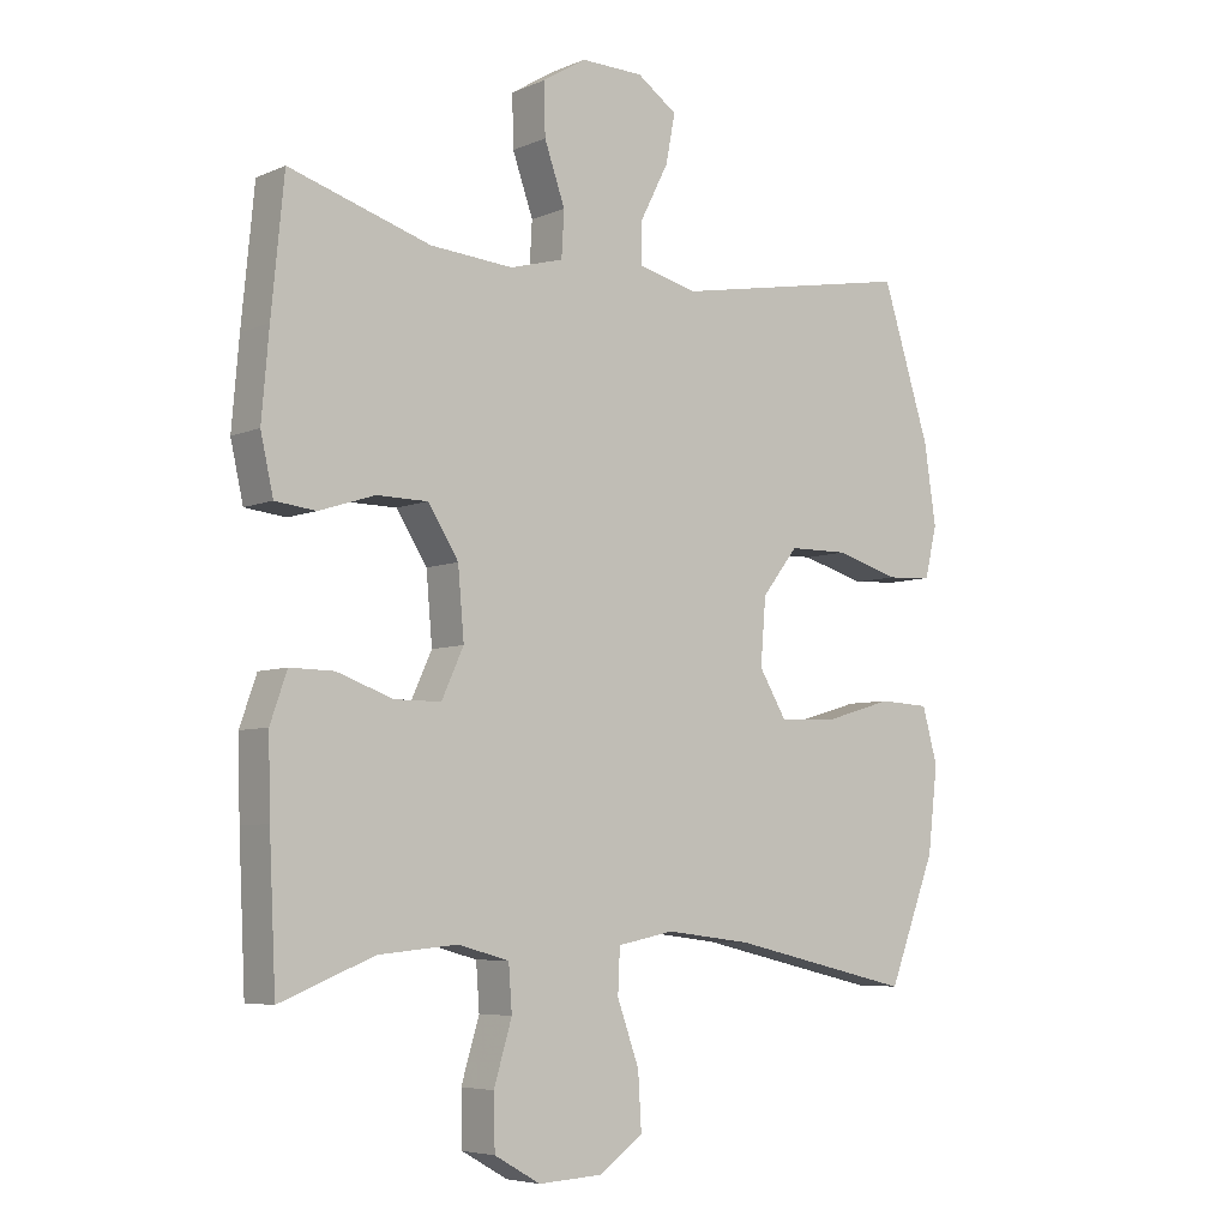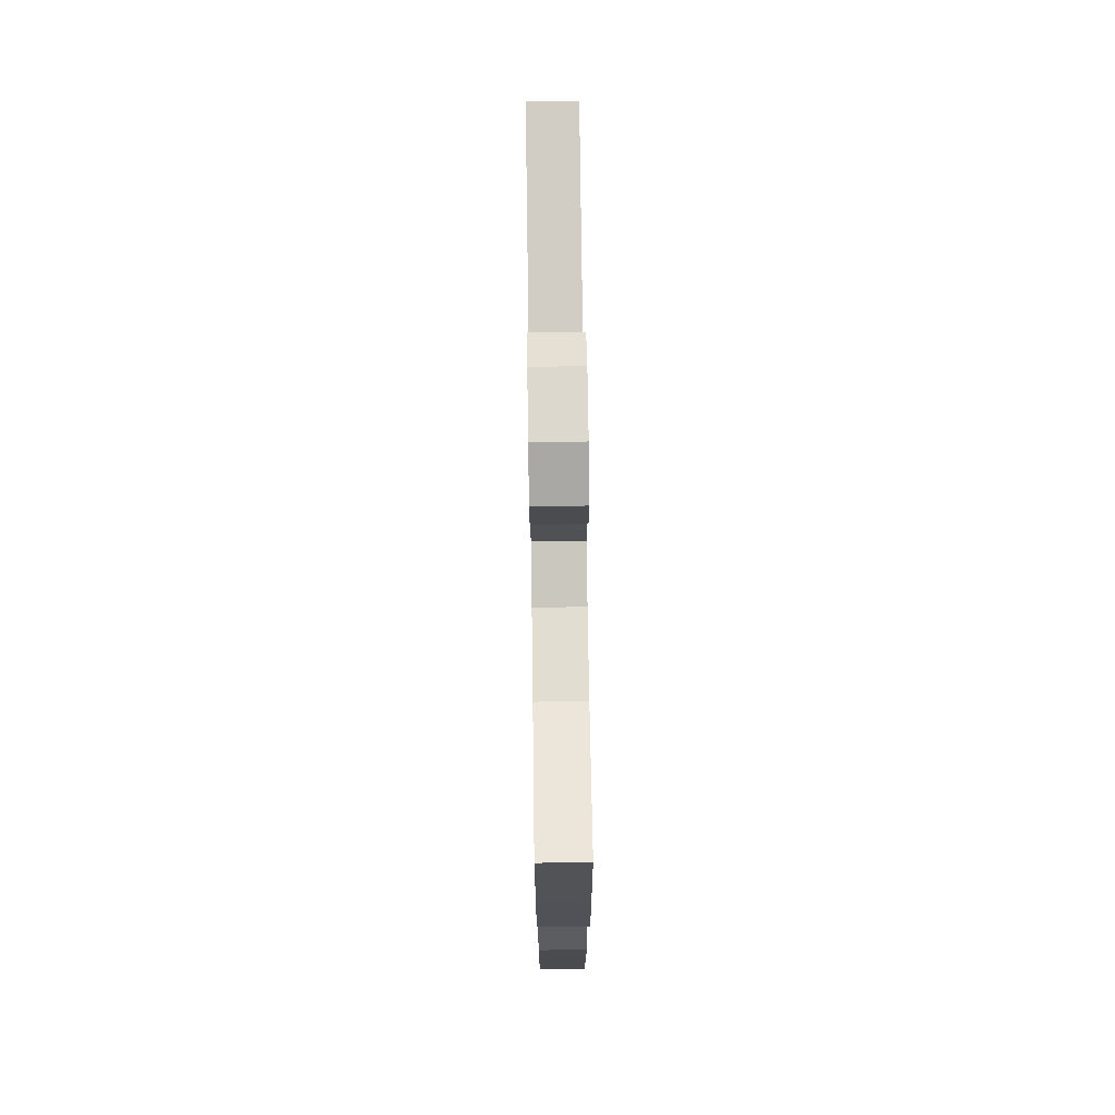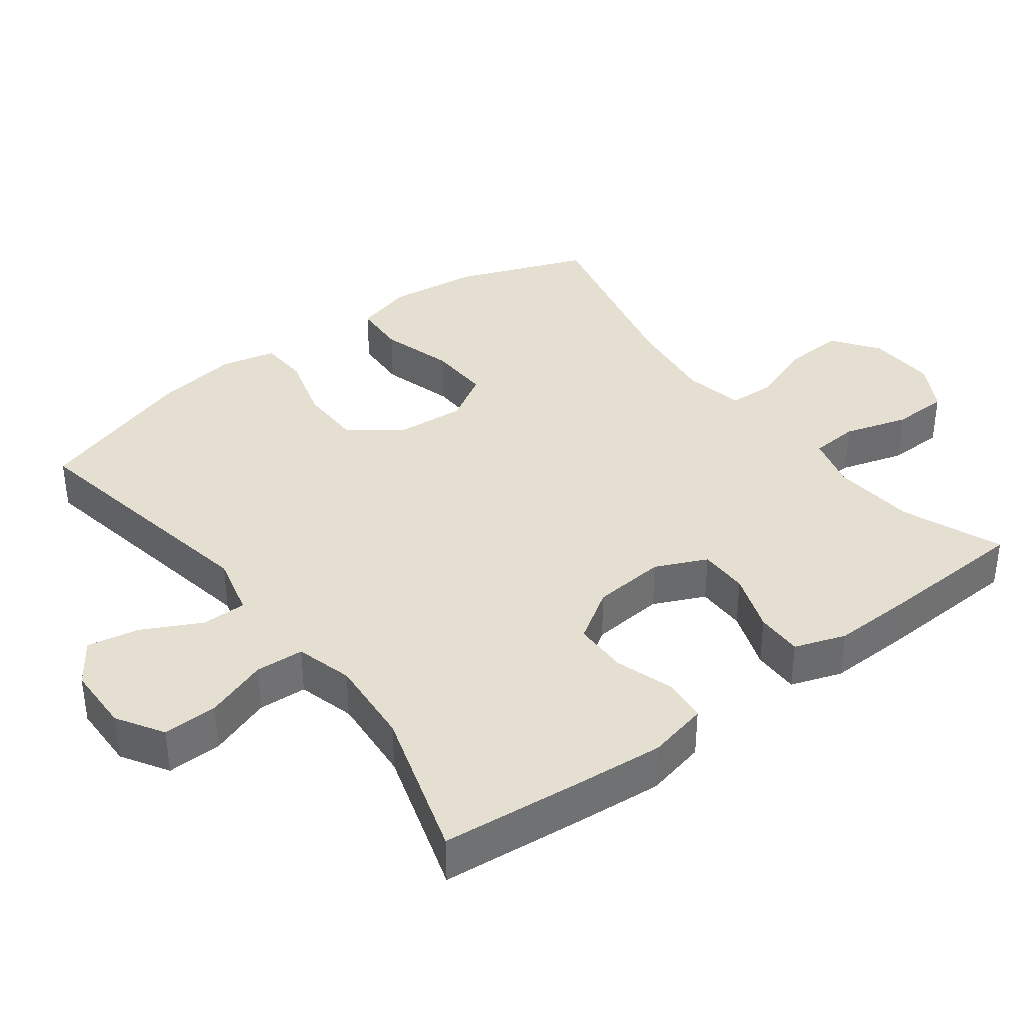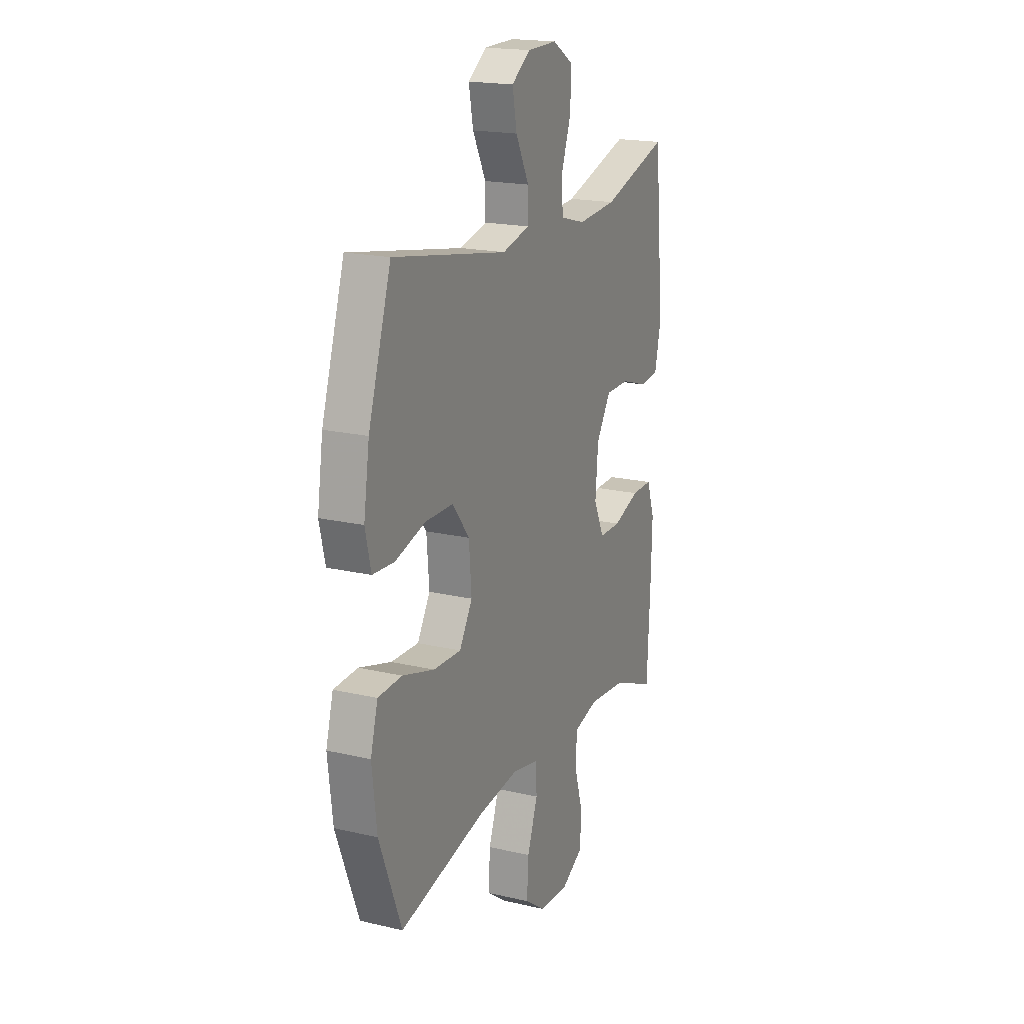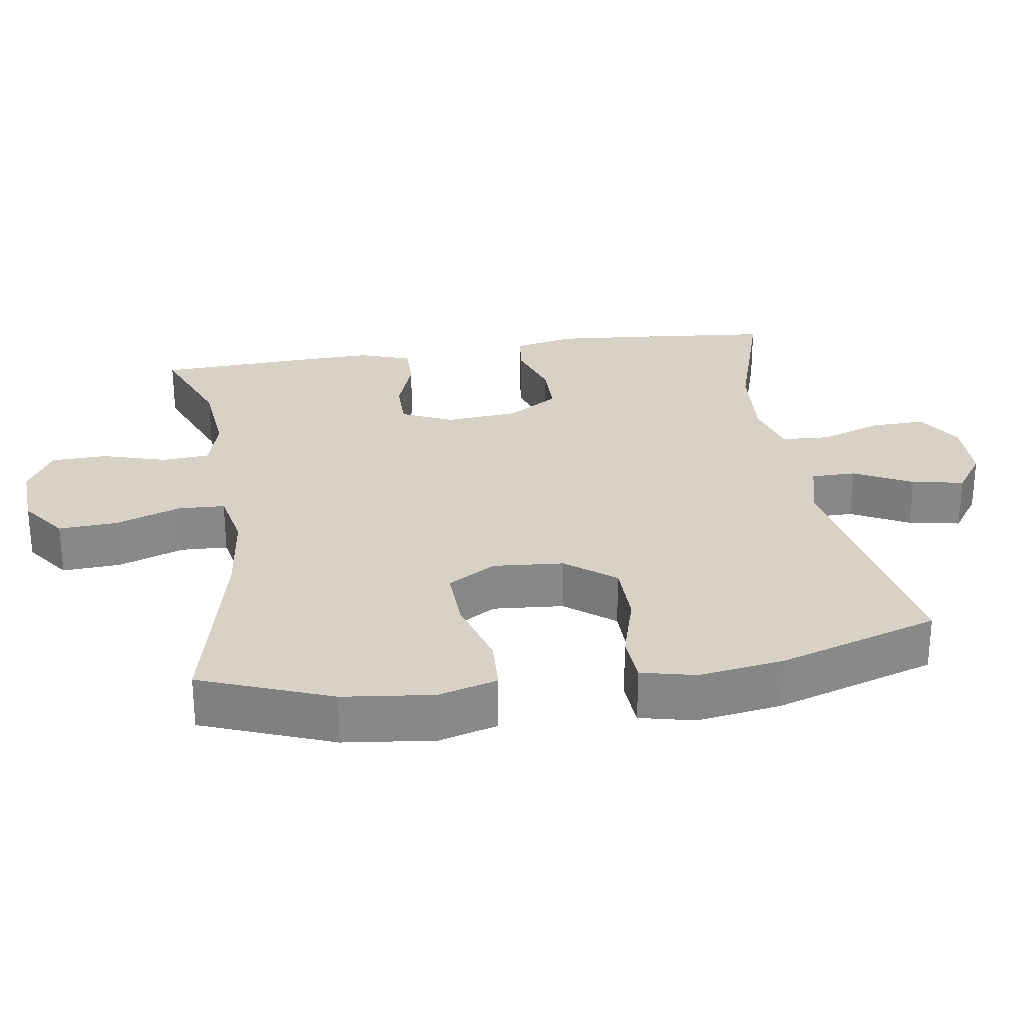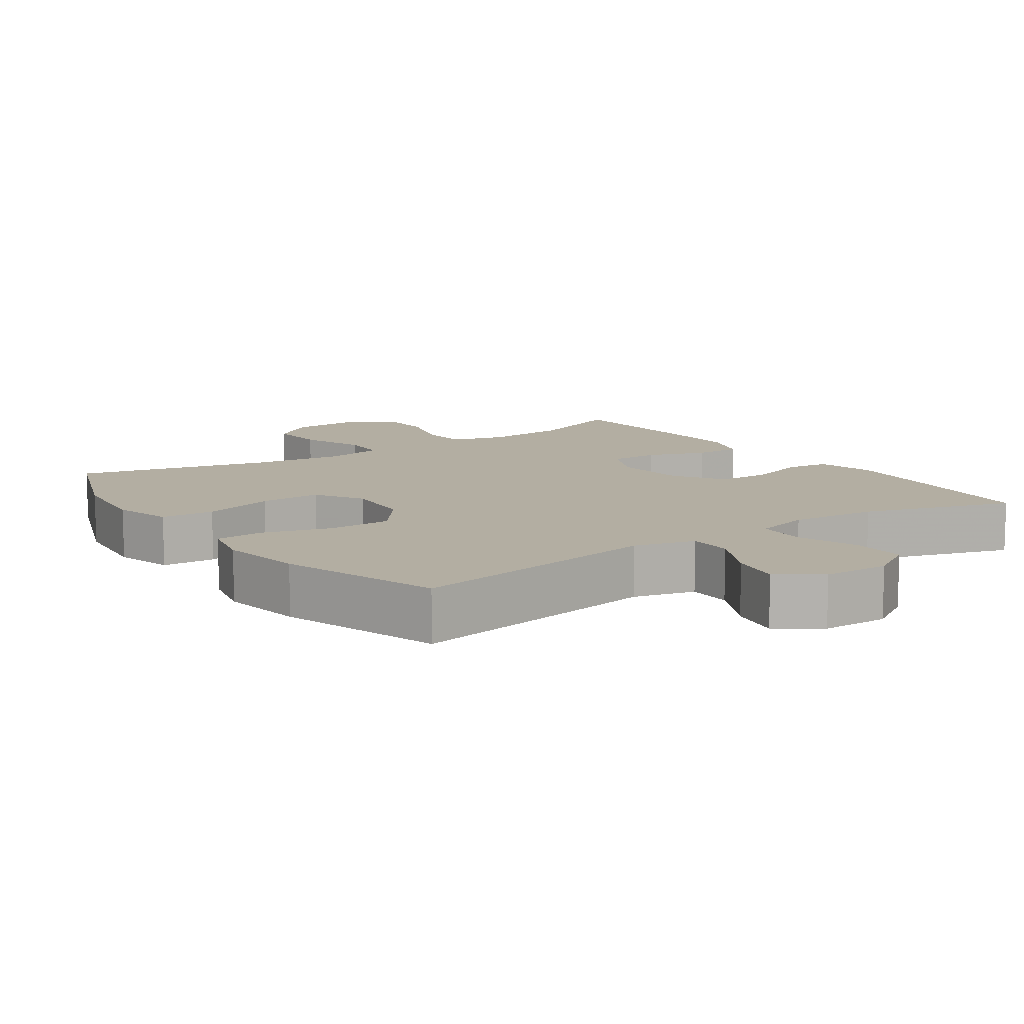
<metadata>
{"format":"obj","ext":"obj","renderer":"f3d","projection":"perspective","resolution":1024,"background":"white","views":[{"elev":-5.9,"azim":141.8,"up":"+Z"},{"elev":73.3,"azim":89.2,"up":"+Z"},{"elev":37.4,"azim":52.9,"up":"+Y"},{"elev":18.8,"azim":-65.9,"up":"+Z"},{"elev":27.5,"azim":-98.8,"up":"+Y"},{"elev":10.8,"azim":-34.7,"up":"+Y"}]}
</metadata>
<code>
v -0.5 0.07 0.5
v -0.137 0.07 0.435
v -0.05 0.07 0.457
v -0.05 0.07 0.52
v -0.092 0.07 0.602
v -0.106 0.07 0.675
v -0.046 0.07 0.717
v 0.048 0.07 0.719
v 0.113 0.07 0.679
v 0.111 0.07 0.602
v 0.08 0.07 0.514
v 0.084 0.07 0.446
v 0.164 0.07 0.424
v 0.288 0.07 0.434
v 0.5 0.07 0.5
v 0.519 0.07 0.305
v 0.53 0.07 0.177
v 0.511 0.07 0.092
v 0.45 0.07 0.085
v 0.366 0.07 0.112
v 0.29 0.07 0.111
v 0.244 0.07 0.039
v 0.235 0.07 -0.064
v 0.268 0.07 -0.136
v 0.338 0.07 -0.136
v 0.422 0.07 -0.106
v 0.488 0.07 -0.105
v 0.513 0.07 -0.177
v 0.51 0.07 -0.29
v 0.5 0.07 -0.5
v 0.359 0.07 -0.444
v 0.241 0.07 -0.433
v 0.164 0.07 -0.454
v 0.159 0.07 -0.522
v 0.186 0.07 -0.612
v 0.184 0.07 -0.691
v 0.115 0.07 -0.73
v 0.018 0.07 -0.725
v -0.047 0.07 -0.678
v -0.042 0.07 -0.595
v -0.009 0.07 -0.503
v -0.012 0.07 -0.437
v -0.097 0.07 -0.42
v -0.226 0.07 -0.436
v -0.5 0.07 -0.5
v -0.571 0.07 -0.316
v -0.586 0.07 -0.189
v -0.563 0.07 -0.106
v -0.487 0.07 -0.102
v -0.385 0.07 -0.132
v -0.297 0.07 -0.135
v -0.256 0.07 -0.067
v -0.264 0.07 0.032
v -0.318 0.07 0.101
v -0.407 0.07 0.102
v -0.503 0.07 0.074
v -0.572 0.07 0.078
v -0.59 0.07 0.155
v -0.572 0.07 0.274
v -0.5 0 0.5
v -0.137 0 0.435
v -0.05 0 0.457
v -0.05 0 0.52
v -0.092 0 0.602
v -0.106 0 0.675
v -0.046 0 0.717
v 0.048 0 0.719
v 0.113 0 0.679
v 0.111 0 0.602
v 0.08 0 0.514
v 0.084 0 0.446
v 0.164 0 0.424
v 0.288 0 0.434
v 0.5 0 0.5
v 0.519 0 0.305
v 0.53 0 0.177
v 0.511 0 0.092
v 0.45 0 0.085
v 0.366 0 0.112
v 0.29 0 0.111
v 0.244 0 0.039
v 0.235 0 -0.064
v 0.268 0 -0.136
v 0.338 0 -0.136
v 0.422 0 -0.106
v 0.488 0 -0.105
v 0.513 0 -0.177
v 0.51 0 -0.29
v 0.5 0 -0.5
v 0.359 0 -0.444
v 0.241 0 -0.433
v 0.164 0 -0.454
v 0.159 0 -0.522
v 0.186 0 -0.612
v 0.184 0 -0.691
v 0.115 0 -0.73
v 0.018 0 -0.725
v -0.047 0 -0.678
v -0.042 0 -0.595
v -0.009 0 -0.503
v -0.012 0 -0.437
v -0.097 0 -0.42
v -0.226 0 -0.436
v -0.5 0 -0.5
v -0.571 0 -0.316
v -0.586 0 -0.189
v -0.563 0 -0.106
v -0.487 0 -0.102
v -0.385 0 -0.132
v -0.297 0 -0.135
v -0.256 0 -0.067
v -0.264 0 0.032
v -0.318 0 0.101
v -0.407 0 0.102
v -0.503 0 0.074
v -0.572 0 0.078
v -0.59 0 0.155
v -0.572 0 0.274
f 59 1 2
f 58 59 2
f 57 58 2
f 56 57 2
f 55 56 2
f 54 55 2 3
f 53 54 3
f 52 53 3
f 48 49 50
f 47 48 50
f 46 47 50
f 45 46 50
f 44 45 50
f 43 44 50 51
f 42 43 51 52
f 39 40 41
f 38 39 41
f 37 38 41
f 36 37 41
f 35 36 41
f 34 35 41
f 33 34 41 42
f 42 52 3
f 33 42 3
f 32 33 3
f 29 30 31
f 28 29 31
f 27 28 31
f 26 27 31
f 25 26 31
f 24 25 31 32
f 18 19 20
f 17 18 20
f 16 17 20
f 15 16 20
f 14 15 20
f 13 14 20 21
f 12 13 21 22
f 9 10 11
f 8 9 11
f 7 8 11
f 6 7 11
f 5 6 11
f 4 5 11
f 4 11 12
f 32 3 4
f 24 32 4
f 23 24 4
f 4 12 22 23
f 61 60 118
f 61 118 117
f 61 117 116
f 61 116 115
f 61 115 114
f 62 61 114 113
f 62 113 112
f 62 112 111
f 109 108 107
f 109 107 106
f 109 106 105
f 109 105 104
f 109 104 103
f 110 109 103 102
f 111 110 102 101
f 100 99 98
f 100 98 97
f 100 97 96
f 100 96 95
f 100 95 94
f 100 94 93
f 101 100 93 92
f 62 111 101
f 62 101 92
f 62 92 91
f 90 89 88
f 90 88 87
f 90 87 86
f 90 86 85
f 90 85 84
f 91 90 84 83
f 79 78 77
f 79 77 76
f 79 76 75
f 79 75 74
f 79 74 73
f 80 79 73 72
f 81 80 72 71
f 70 69 68
f 70 68 67
f 70 67 66
f 70 66 65
f 70 65 64
f 70 64 63
f 71 70 63
f 63 62 91
f 63 91 83
f 63 83 82
f 82 81 71 63
f 1 60 61 2
f 2 61 62 3
f 3 62 63 4
f 4 63 64 5
f 5 64 65 6
f 6 65 66 7
f 7 66 67 8
f 8 67 68 9
f 9 68 69 10
f 10 69 70 11
f 11 70 71 12
f 12 71 72 13
f 13 72 73 14
f 14 73 74 15
f 15 74 75 16
f 16 75 76 17
f 17 76 77 18
f 18 77 78 19
f 19 78 79 20
f 20 79 80 21
f 21 80 81 22
f 22 81 82 23
f 23 82 83 24
f 24 83 84 25
f 25 84 85 26
f 26 85 86 27
f 27 86 87 28
f 28 87 88 29
f 29 88 89 30
f 30 89 90 31
f 31 90 91 32
f 32 91 92 33
f 33 92 93 34
f 34 93 94 35
f 35 94 95 36
f 36 95 96 37
f 37 96 97 38
f 38 97 98 39
f 39 98 99 40
f 40 99 100 41
f 41 100 101 42
f 42 101 102 43
f 43 102 103 44
f 44 103 104 45
f 45 104 105 46
f 46 105 106 47
f 47 106 107 48
f 48 107 108 49
f 49 108 109 50
f 50 109 110 51
f 51 110 111 52
f 52 111 112 53
f 53 112 113 54
f 54 113 114 55
f 55 114 115 56
f 56 115 116 57
f 57 116 117 58
f 58 117 118 59
f 59 118 60 1

</code>
